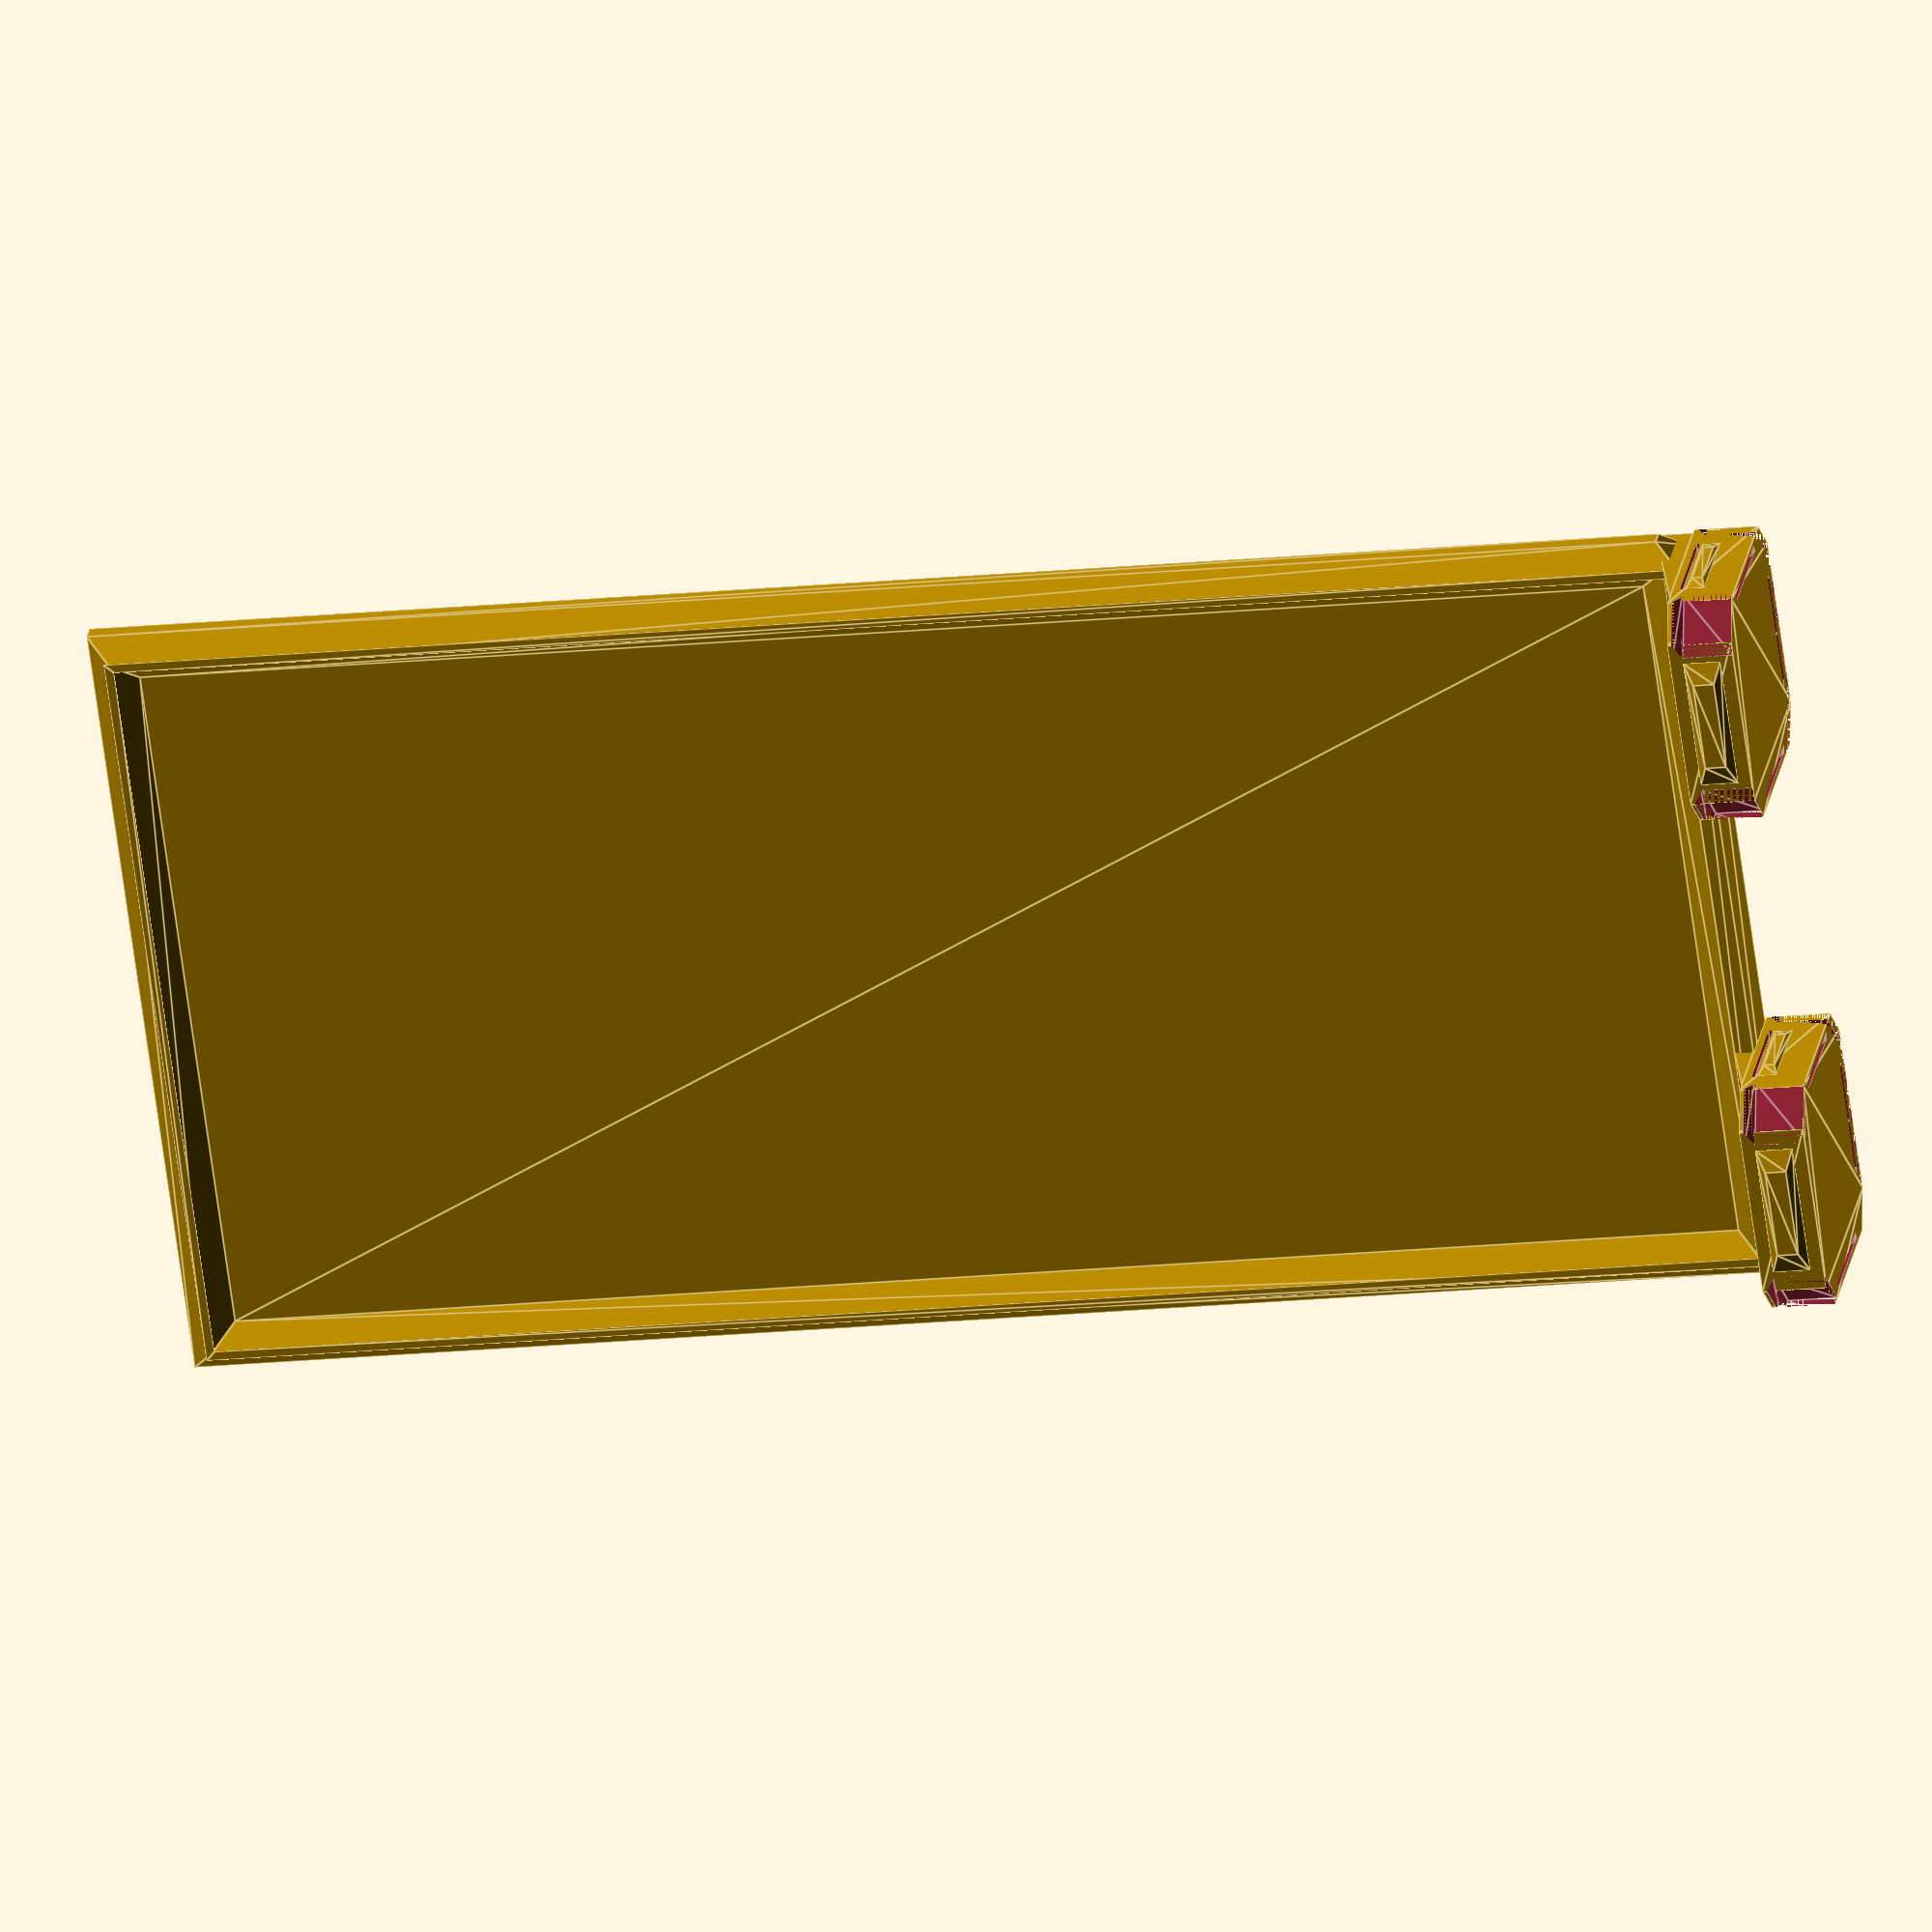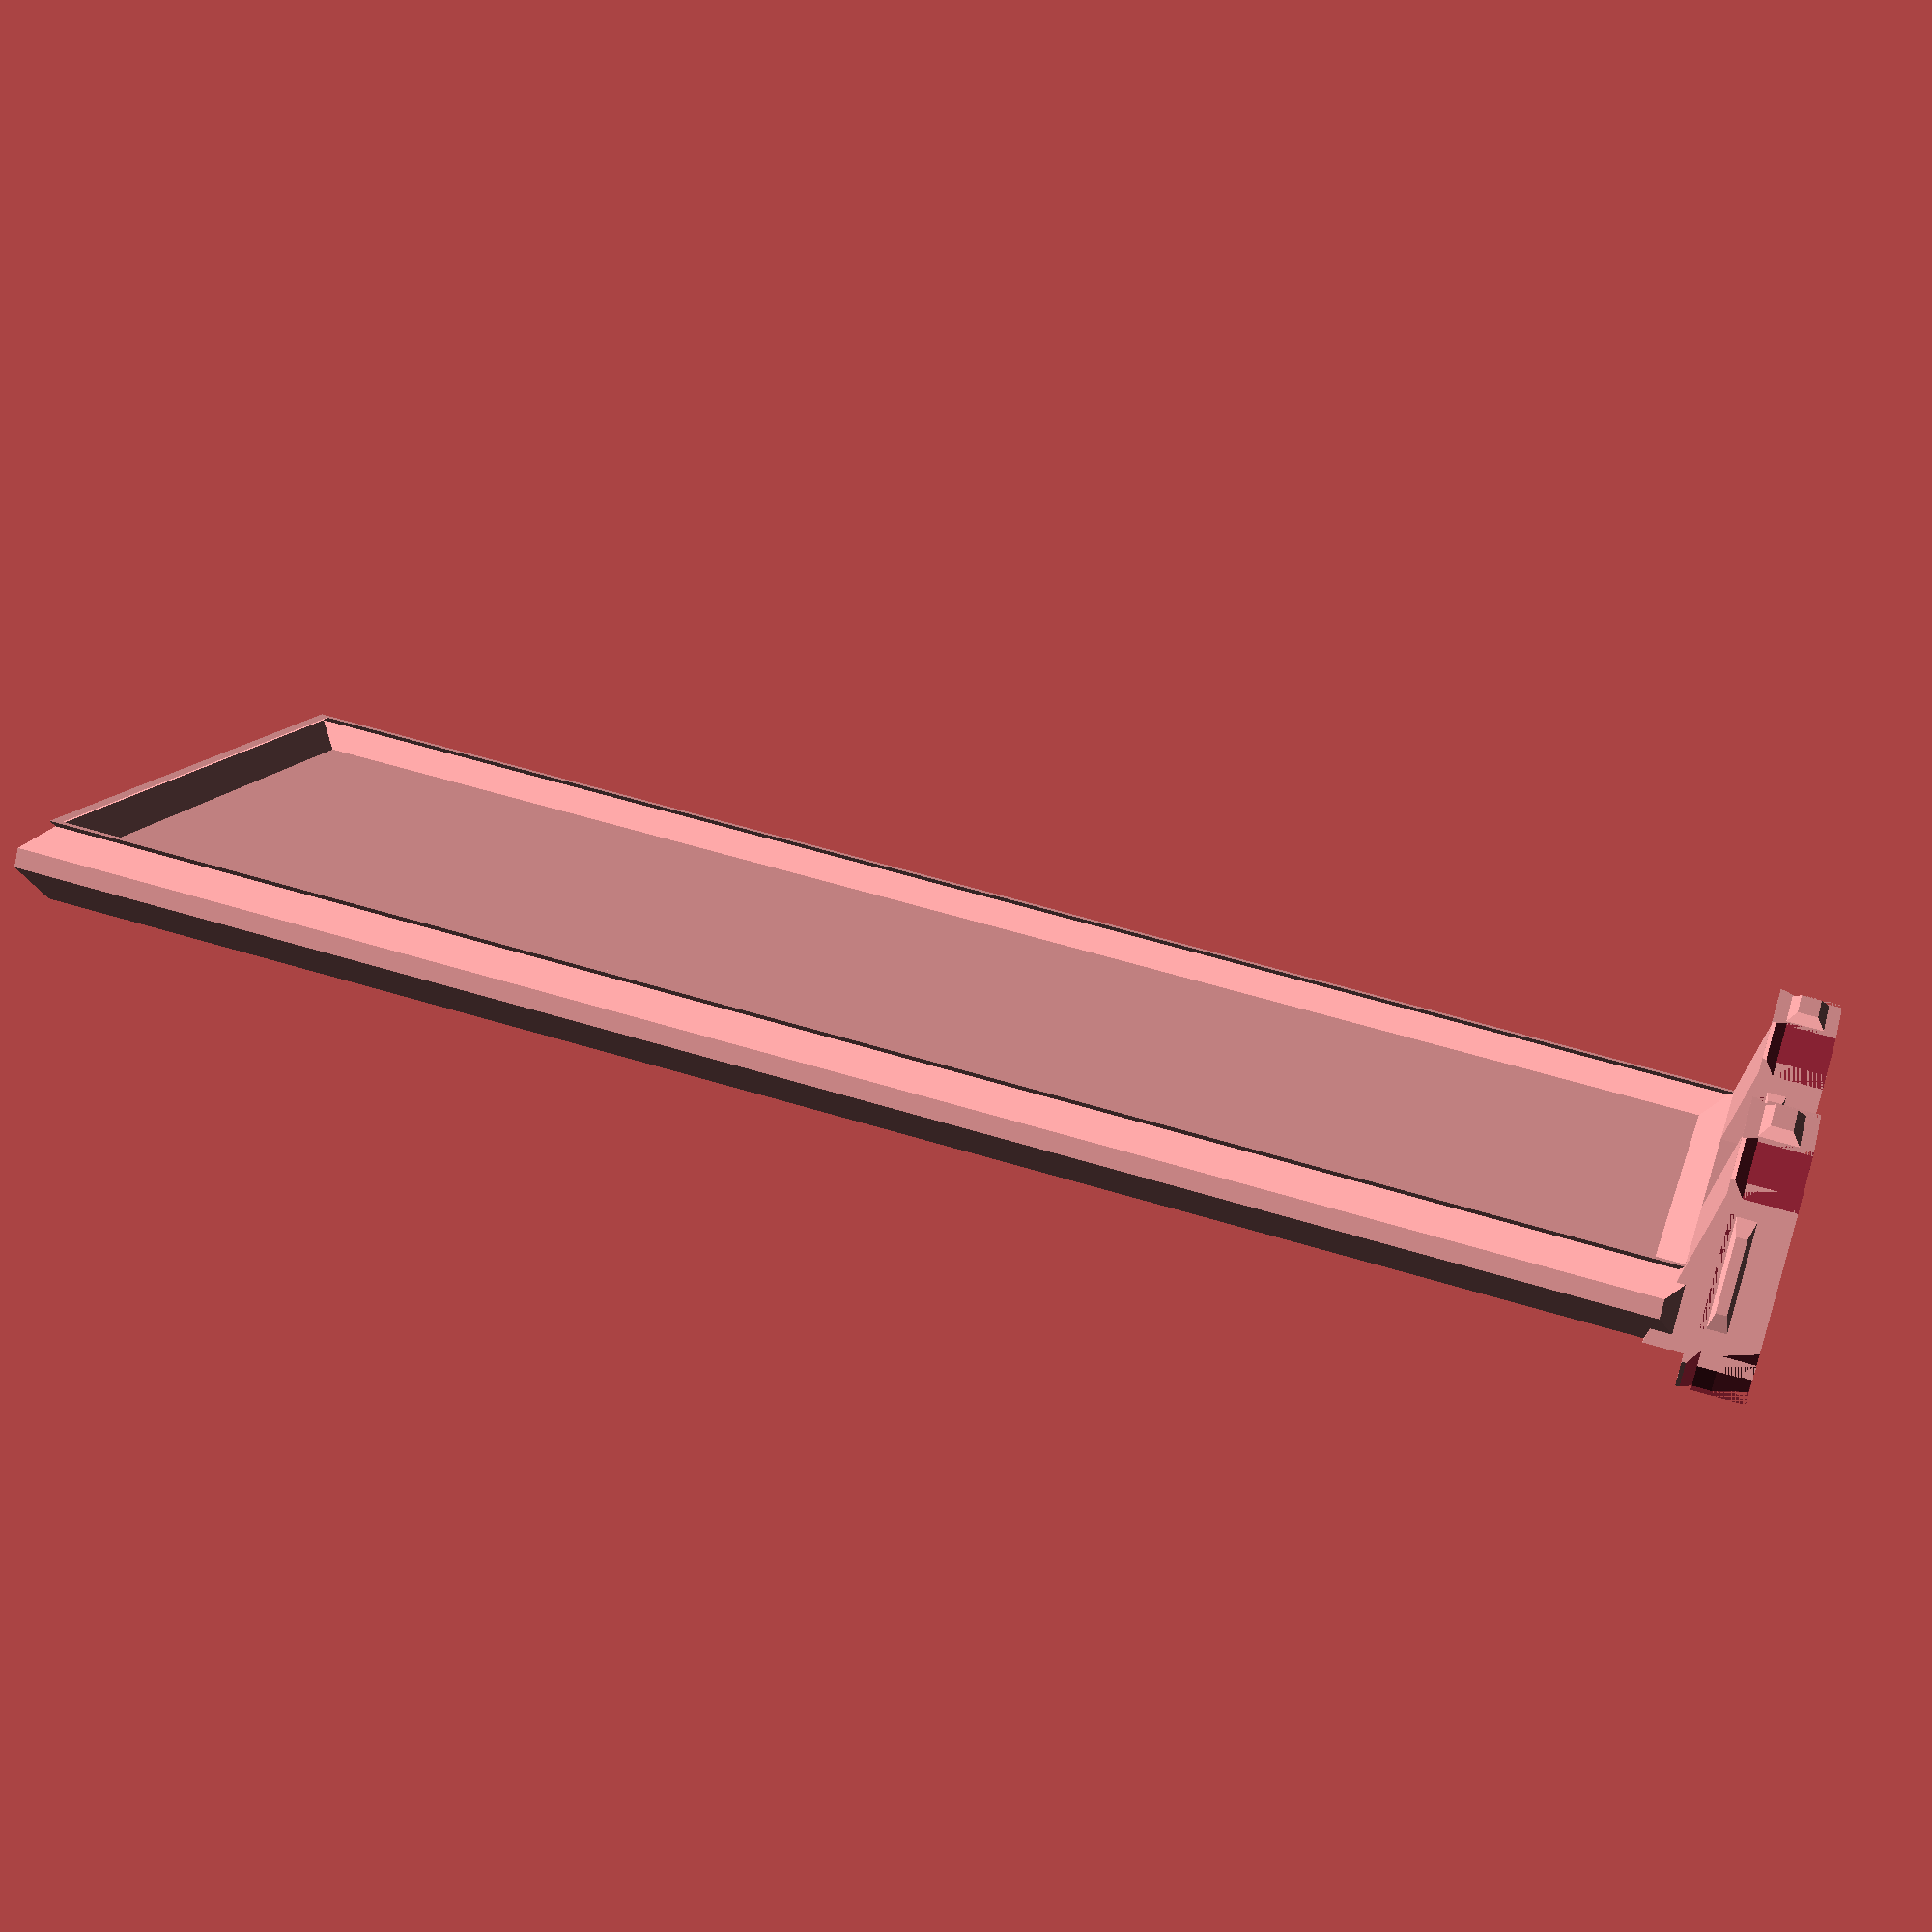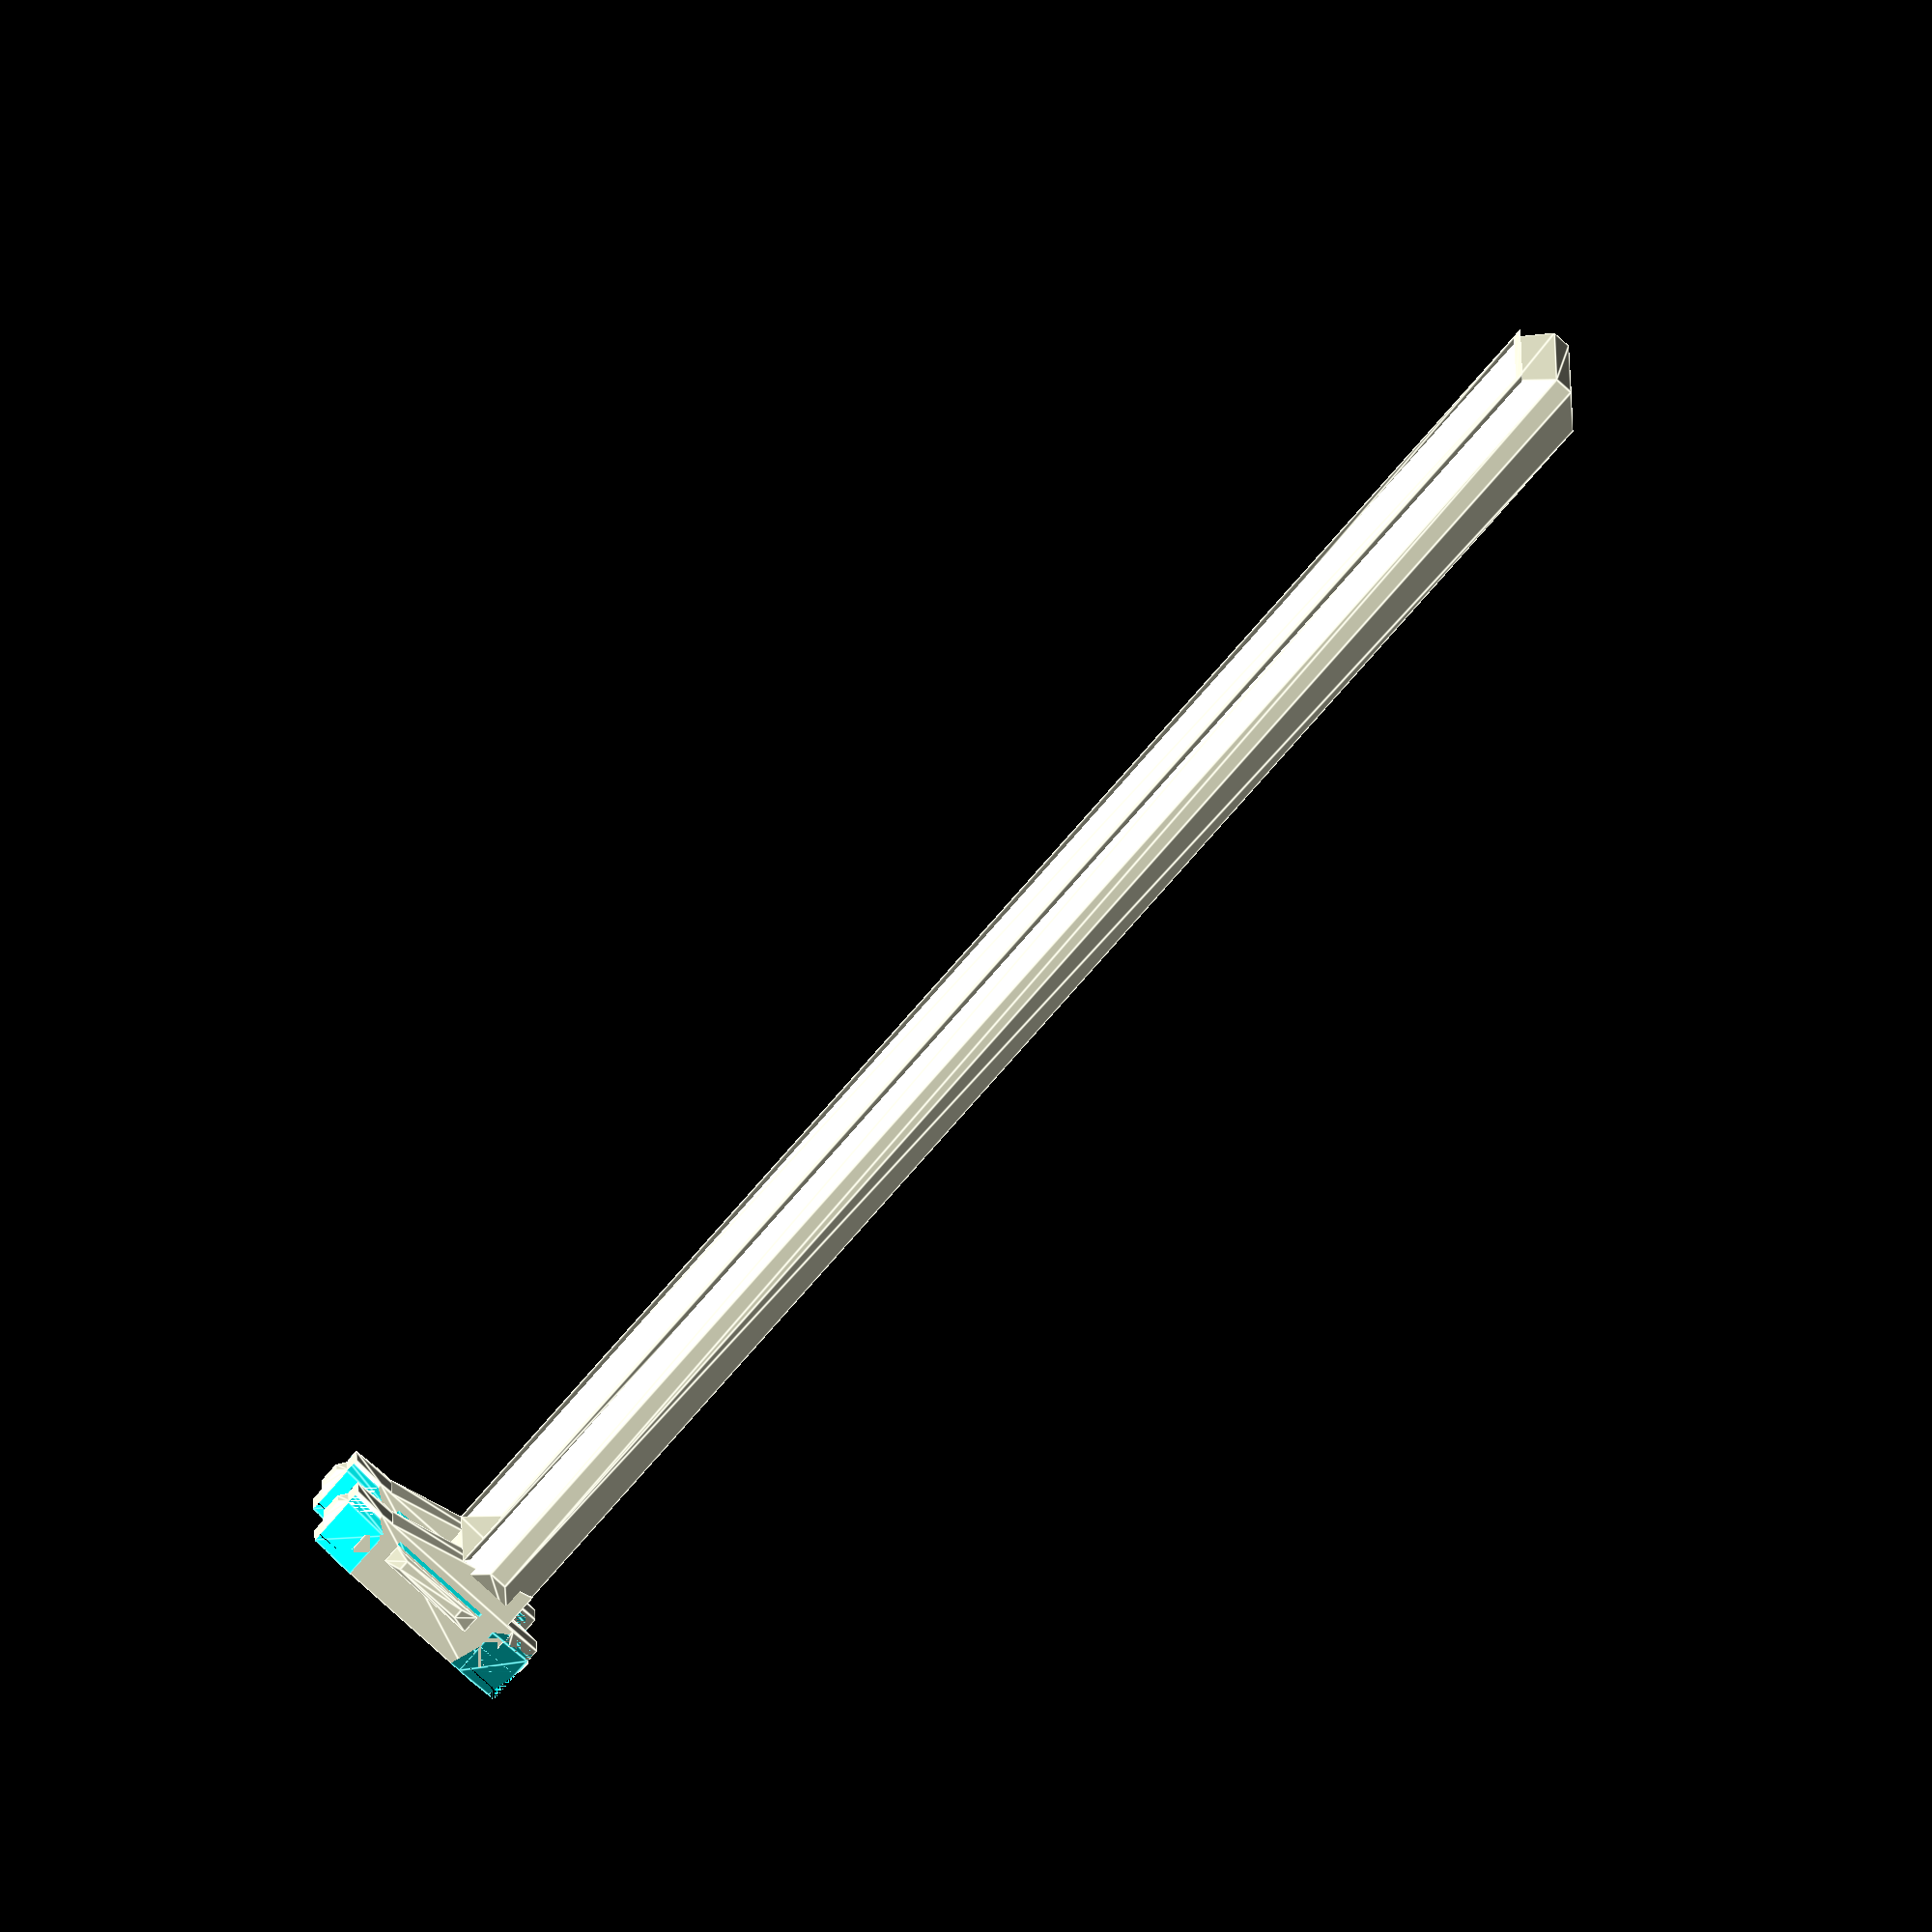
<openscad>
$fn = 128;

/* [Shelf Parameters] */

// Dimensions are in millimeters. Multiple shelves can fit side-by-side on the grid if your Shelf Width is an odd multiple of 28mm, such as 112mm or 196mm.
shelf_width = 84;
shelf_depth = 170;

/* [Snap Parameters] */

// openGrid snap type for connecting to base plates.
// The Full type is directional.
snap_type = "Full"; // [Full, Lite]

// The fitment affects the tightness of the snap when mounted (ease of removing the peg)
// Use a value between 0.0 and 1.0, with 0.5 meaning a standard fit.
// A value between 0.66-0.75 would be a tight fit, and a value of 1.0 would be very difficult to insert and remove.
snap_fitment = 0.5;

/* [Hidden] */

/*///////////////////////////
    SHELF
*////////////////////////////

shelf_thickness = 5;
shelf_lip_height = 5;
min_snaps = 1;
max_snaps = floor(shelf_width/28);
outer_face_outset = 3;
outer_face_bottom = 3;
outer_face_top = 5;
lip_top_height = 8;
lip_top_thickness = 2;
tray_edge_inset = outer_face_outset + lip_top_thickness;

module shelf_blank() {
    // The points are grouped by corner, starting with the southwest (bottom-left) corner
    // For each corner, point 0 is on bottom of the shelf, and are ordered along the corner's edge to the outside, then up to the lip, and ending with the matching corner of the tray's inner face
    polyhedron(
        points = [
            // SW corner
            [outer_face_outset, outer_face_outset, 0], // SW corner of bottom face
            [0, 0, outer_face_bottom], // SW corner bottom of W face
            [0, 0, outer_face_top], // SW corner top of W face
            [outer_face_outset, outer_face_outset, lip_top_height], // SW outer corner of top of lip
            [lip_top_thickness, lip_top_thickness, lip_top_height], // SW inner corner of top lip
            [tray_edge_inset, tray_edge_inset, shelf_thickness], // SW corner of shelf top surface
            
            // NW corner
            [outer_face_outset, shelf_depth, 0],
            [0, shelf_depth-outer_face_outset, outer_face_bottom],
            [0, shelf_depth-outer_face_outset, outer_face_top],
            [outer_face_outset, shelf_depth, lip_top_height],
            [lip_top_thickness, shelf_depth-lip_top_thickness, lip_top_height],
            [tray_edge_inset, shelf_depth-tray_edge_inset, shelf_thickness],
            
            // NE corner
            [shelf_width-outer_face_outset, shelf_depth, 0],
            [shelf_width, shelf_depth-outer_face_outset, outer_face_bottom],
            [shelf_width, shelf_depth-outer_face_outset, outer_face_top],
            [shelf_width-outer_face_outset, shelf_depth, lip_top_height],
            [shelf_width-lip_top_thickness, shelf_depth-lip_top_thickness, lip_top_height],
            [shelf_width-tray_edge_inset, shelf_depth-tray_edge_inset, shelf_thickness],
            
            // SE corner
            [shelf_width-outer_face_outset, outer_face_outset, 0],
            [shelf_width, 0, outer_face_bottom],
            [shelf_width, 0, outer_face_top],
            [shelf_width-outer_face_outset, outer_face_outset, lip_top_height],
            [shelf_width-lip_top_thickness, lip_top_thickness, lip_top_height],
            [shelf_width-tray_edge_inset, tray_edge_inset, shelf_thickness]
        ],
        faces = [
            [0, 6, 12, 18], // bottom face
            
            [0, 1, 7, 6], // W outer bottom chamfer
            [1, 2, 8, 7], // W outer face
            [2, 3, 9, 8], // W outer top chamfer
            [3, 4, 10, 9], // W lip top face
            [4, 5, 11, 10], // W inner chamfer
            
            [6, 7, 8, 9, 15, 14, 13, 12], // N face
            [9, 10, 16, 15], // N lip top face
            [11, 10, 16, 17], // N inner chamfer
            
            [12, 13, 19, 18], // E outer bottom chamfer
            [13, 14, 20, 19], // E outer face
            [14, 15, 21, 20], // E outer top chamfer
            [15, 16, 22, 21], // E lip top face
            [16, 17, 23, 22], // E inner chamfer
            
            [18, 19, 1, 0], // S outer bottom chamfer
            [19, 20, 2, 1], // S outer face
            [20, 21, 3, 2], // S outer top chamfer
            [21, 22, 4, 3], // S lip top face
            [22, 23, 5, 4], // S inner chamfer
            
            [5, 11, 17, 23] // top face
        ]
    );
};

/*///////////////////////////
    OPENGRID SNAP
*////////////////////////////

side_length = 18.2745;
short_side_length = 15.1632;
full_side_length = 25;
cell_width = 28;
cutout_offset = (full_side_length - side_length) / 2;
large_cutout_offset = (full_side_length - short_side_length) / 2;
short_tab_length = 10.8;

full_snap_thickness = 6.8;
lite_snap_thickness = 3.4;
snap_diff_thickness = full_snap_thickness - lite_snap_thickness;

module large_corner_cutouts() {
    linear_extrude(height = 5.3)
        polygon(
            points = [
                [0,0],
                [0, large_cutout_offset],
                [large_cutout_offset, 0],
                [0, full_side_length-large_cutout_offset],
                [0, full_side_length],
                [large_cutout_offset, full_side_length],
                [full_side_length-large_cutout_offset, full_side_length],
                [full_side_length, full_side_length],
                [full_side_length, full_side_length-large_cutout_offset],
                [full_side_length, large_cutout_offset],
                [full_side_length, 0],
                [full_side_length-large_cutout_offset, 0]
            ],
            paths = [[0, 1, 2], [3, 4, 5], [6, 7, 8], [9, 10, 11]]
        );
};

module corner_overhang_cutout_template() {
    translate([0, 0, 5.3])
        rotate([90, 0, 45])
            linear_extrude(height = 10)
                polygon(
                    points = [
                        [0, 0],
                        [0, 1.1],
                        [1.1, 0]
                    ],
                    paths = [[0, 1, 2]]
                );
};

module corner_overhang_cutouts() {
    translate([-.8, 4.162, 0])
        corner_overhang_cutout_template();
    
    rotate([0, 0, 90])
        translate([-1.65, -20,0])
            corner_overhang_cutout_template();
    
    rotate([0, 0, -90])
        translate([-27, 5.353, 0])
            corner_overhang_cutout_template();
    
    rotate([0, 0, 180])
        translate([-27, -19.64, 0])
            corner_overhang_cutout_template();
};

module bottom_slot_cutout_template() {
    hull()
        linear_extrude(height = 6.2) {
            circle(r = 0.4);
            translate([11.8, 0, 0]) {
                circle(r = 0.4);
            };
        };
};

module bottom_slot_cutouts() {
    rotate([13, 0, 0])
        translate([6.75, 2,-7])
            scale([1, 1, 2])
            bottom_slot_cutout_template();

    translate([1, 7, -0.01])
        rotate([0, 0, 90])
            bottom_slot_cutout_template();
    
    translate([24, 7, -0.01])
        rotate([0, 0, 90])
            bottom_slot_cutout_template();
};

module triangle_directional_cutout_template() {
    base_size = 3;
    top_scale = 0.75;
    height = 0.4;
    sin60 = 0.866;
    cos60 = 0.5;
    
    // 2D base triangle points
    base = [
        [0, -base_size],
        [base_size * sin60, base_size * cos60],
        [-base_size * sin60, base_size * cos60]
    ];
    
    // Convert to 3D
    base_3d = [ for (v = base) [v[0], v[1], 0] ];
    top     = [ for (v = base) [v[0] * top_scale, v[1] * top_scale, height] ];
    
    points = concat(base_3d, top);
    
    faces = [
        [0, 1, 2],       // bottom
        [3, 4, 5],       // top
        [0, 1, 4], [0, 4, 3],   // side 1
        [1, 2, 5], [1, 5, 4],   // side 2
        [2, 0, 3], [2, 3, 5]    // side 3
    ];
    
    polyhedron(points = points, faces = faces);
};

module triangle_directional_cutout() {
    translate([full_side_length/2, full_side_length*0.85, -0.1])
        rotate([0, 0, 180])
            triangle_directional_cutout_template();
};

module side_slot_cutouts() {
    length = 11.4;
    width = 1;
    height = 0.4;
    top_shelf_thickness = 1.2;
    top_distance = full_snap_thickness - top_shelf_thickness;
    
    translate([.75, 7, top_distance])
        rotate([0, 0, 90])
            cube([length, width, height]);
            
    translate([full_side_length-width+width, 7, top_distance])
        rotate([0, 0, 90])
            cube([length, width, height]);
    
    translate([7, 0, top_distance])
        cube([length, width, height]);
        
};

module snap_tab_large_template() {
    base_x = 14;
    base_y = 4;
    top_x = 9.5;
    top_y = 2.2;
    height = 0.8;

    // Offsets to center the top over the base
    dx = (base_x - top_x) / 2;
    dy = (base_y - top_y) / 2;

    points = [
        // Base (Z = 0)
        [0,      0,      0],  // 0
        [base_x, 0,      0],  // 1
        [base_x, base_y, 0],  // 2
        [0,      base_y, 0],  // 3

        // Top (Z = height), centered
        [dx,        dy,        height],  // 4
        [dx+top_x,  dy,        height],  // 5
        [dx+top_x,  dy+top_y,  height],  // 6
        [dx,        dy+top_y,  height]   // 7
    ];

    faces = [
        [0, 1, 2, 3],  // bottom
        [4, 5, 6, 7],  // top
        [0, 1, 5, 4],  // side 1
        [1, 2, 6, 5],  // side 2
        [2, 3, 7, 6],  // side 3
        [3, 0, 4, 7]   // side 4
    ];

    polyhedron(points=points, faces=faces);
};

module snap_tab_small_template(fitment) {
    scale([0.8, 0.5, fitment])
        snap_tab_large_template();
}

module snap_tabs(type, fitment) {

    // full or lite tab for top edge
    if (type == "Full") {
        translate([(full_side_length+14)/2, full_side_length, 1.4])
            rotate([90, 0, 180])
                snap_tab_large_template();
    } else {
        translate([(full_side_length+short_tab_length)/2+0.4, full_side_length, snap_diff_thickness])
            rotate([90, 0, 180])
                snap_tab_small_template(fitment);
    }
    
    // short tab at bottom
    translate([(full_side_length-short_tab_length)/2, 0, snap_diff_thickness])
        rotate([90, 0, 0])
            snap_tab_small_template(fitment);
    
    // short tab on left
    translate([0, (full_side_length+short_tab_length)/2+0.4, snap_diff_thickness])
        rotate([90, 0, -90])
            snap_tab_small_template(fitment);
    
    // short tab on right
    translate([full_side_length, (full_side_length-short_tab_length)/2, snap_diff_thickness])
        rotate([90, 0, 90])
            snap_tab_small_template(fitment);
};

module lite_snap_cutout() {
    linear_extrude(height = snap_diff_thickness)
        polygon(
            points = [
                [0, 0],
                [0, 30],
                [30, 30],
                [30, 0]
            ],
            paths = [[0, 1, 2, 3]]
        );
}

module bottom_half_snapfit_cutter() {
    rotate([90, 0, 90])
        linear_extrude(height = 20)
            polygon(
                points = [
                    [0, 0],
                    [0.8, 0], 
                    [0, 3.4]
                ],
                paths = [[0, 1, 2]]
            );
};

module bottom_half_snapfit_cutouts() {
    translate([3, 0, 0])
        bottom_half_snapfit_cutter();

    translate([full_side_length-cutout_offset-1.555, 0, 0])
        rotate([0, 0, 45])
            bottom_half_snapfit_cutter();
            
    translate([-3, 7.918, 0])
        rotate([0, 0, -45])
            bottom_half_snapfit_cutter();
};

module primary_box() {
    linear_extrude(height = full_snap_thickness)
        polygon(
            points = [
                [0, cutout_offset],
                [0, cutout_offset+side_length],
                [cutout_offset, full_side_length],
                [cutout_offset+side_length, full_side_length],
                [full_side_length, cutout_offset+side_length],
                [full_side_length, cutout_offset],
                [cutout_offset+side_length, 0],
                [cutout_offset, 0]
            ],
            paths = [[0, 1, 2, 3, 4, 5, 6, 7]]
        );
};

module opengrid_snap(type, fitment) {
    union() {
        difference() {
            primary_box();
            large_corner_cutouts();
            corner_overhang_cutouts();
            bottom_slot_cutouts();
            triangle_directional_cutout();
            side_slot_cutouts();
            bottom_half_snapfit_cutouts();
            if (type == "Lite") {
                lite_snap_cutout();
            }
        };
        snap_tabs(type = type, fitment = fitment);
    };
};

/*///////////////////////////
    FINAL ASSEMBLY
*////////////////////////////

module snap_chamfer() {
    translate([full_side_length, full_side_length/6, full_snap_thickness])
        rotate([90, -90, -90])
            linear_extrude(height = full_side_length)
                polygon(
                    points = [
                        [0, 0],
                        [lip_top_thickness*2, 0],
                        [0, lip_top_height + 8]
                    ],
                    paths = [[0, 1, 2]]
                );
};

snap_width = full_side_length;
snap_margin = (cell_width - snap_width) / 2; // 1.5mm
total_width = shelf_width;

cell_count = floor(shelf_width / cell_width);

even_cell_count = (cell_count % 2 == 0) ? true : false;
snap_count = (even_cell_count) ? floor(cell_count / 2) : floor(cell_count / 2) + 1;
even_snap_count = (snap_count % 2 == 0) ? true : false;
gap_count = (even_cell_count) ? floor(cell_count / 2) - 1 : floor(cell_count/2);
gap_width = cell_width;

snap_remainder = shelf_width - (cell_count * cell_width);
outer_snap_offset = even_cell_count ? (snap_remainder + cell_width)/2 : snap_remainder / 2;

union() { 
    translate([-outer_snap_offset - snap_margin, snap_width/6, shelf_depth+full_snap_thickness])
        rotate([-90, 0, 0])
            shelf_blank();

    for (i = [0 : snap_count - 1]) {
        translate([i * (cell_width * 2), 0, 0])
            union() {
                snap_chamfer();
                opengrid_snap(type = snap_type, fitment = snap_fitment);
            };
    }
};
</openscad>
<views>
elev=17.0 azim=131.4 roll=101.7 proj=o view=edges
elev=121.9 azim=134.0 roll=72.4 proj=p view=solid
elev=266.8 azim=89.8 roll=221.7 proj=o view=edges
</views>
